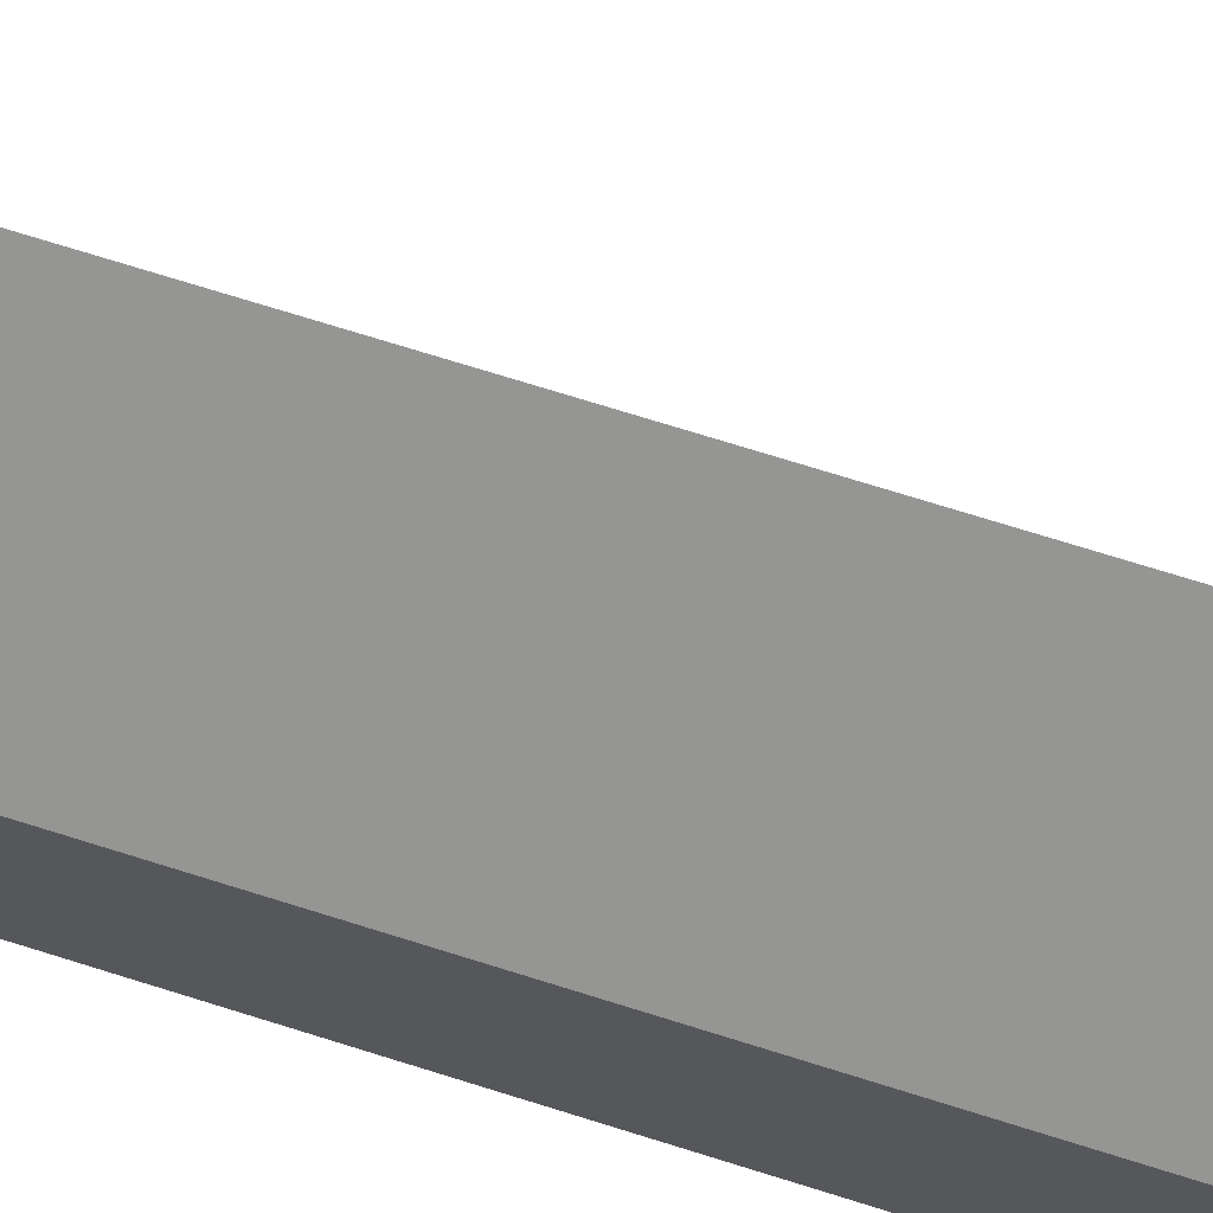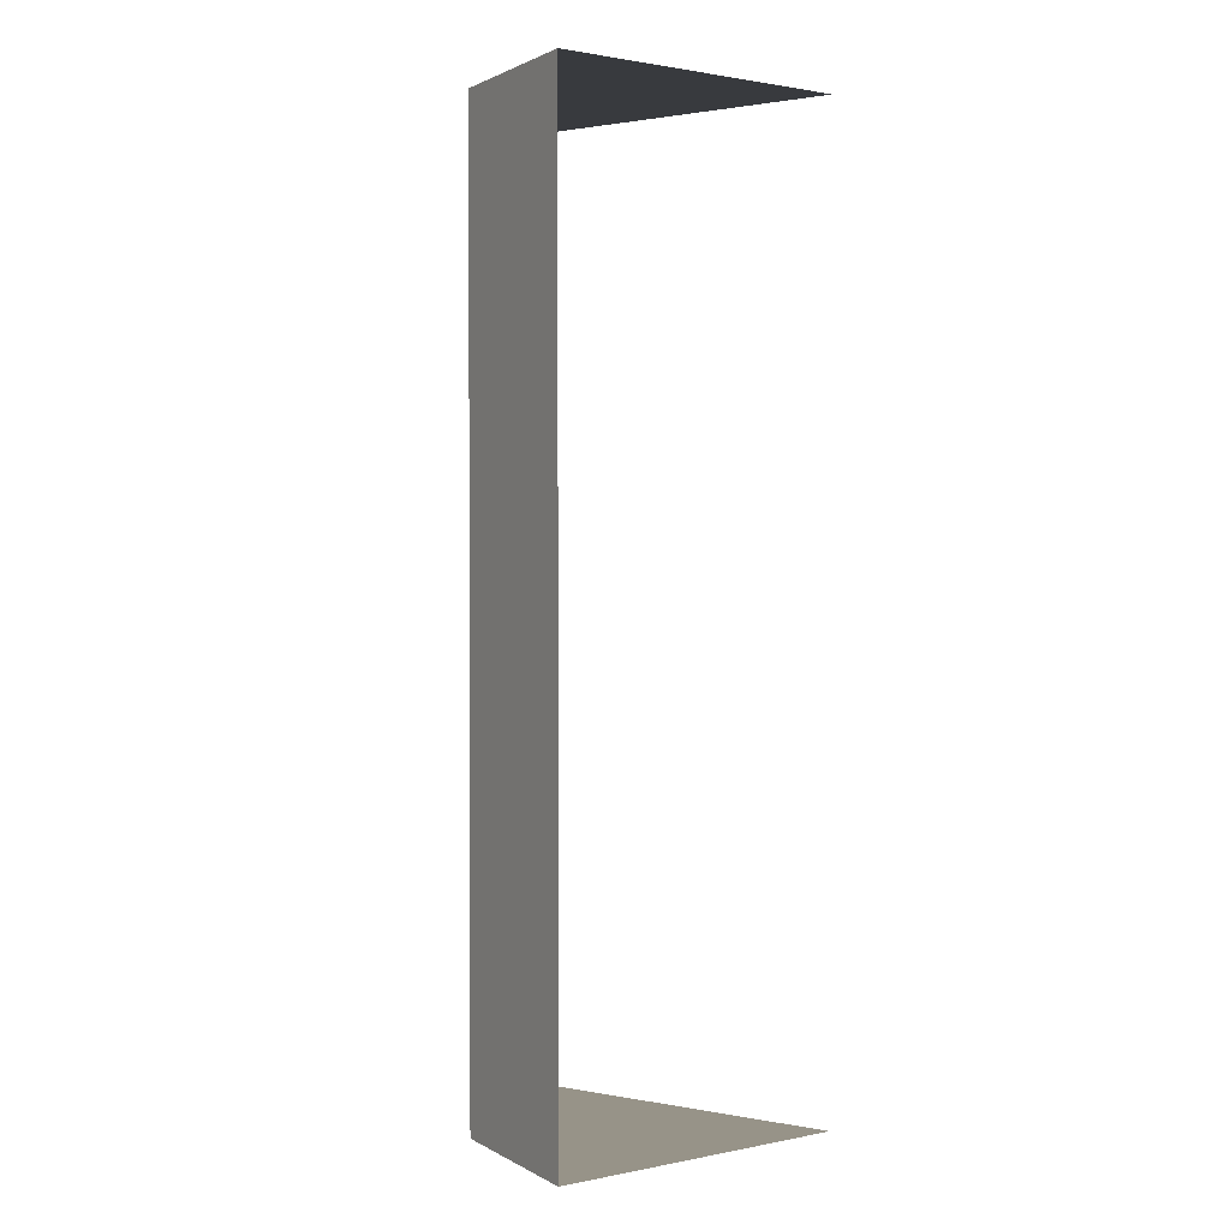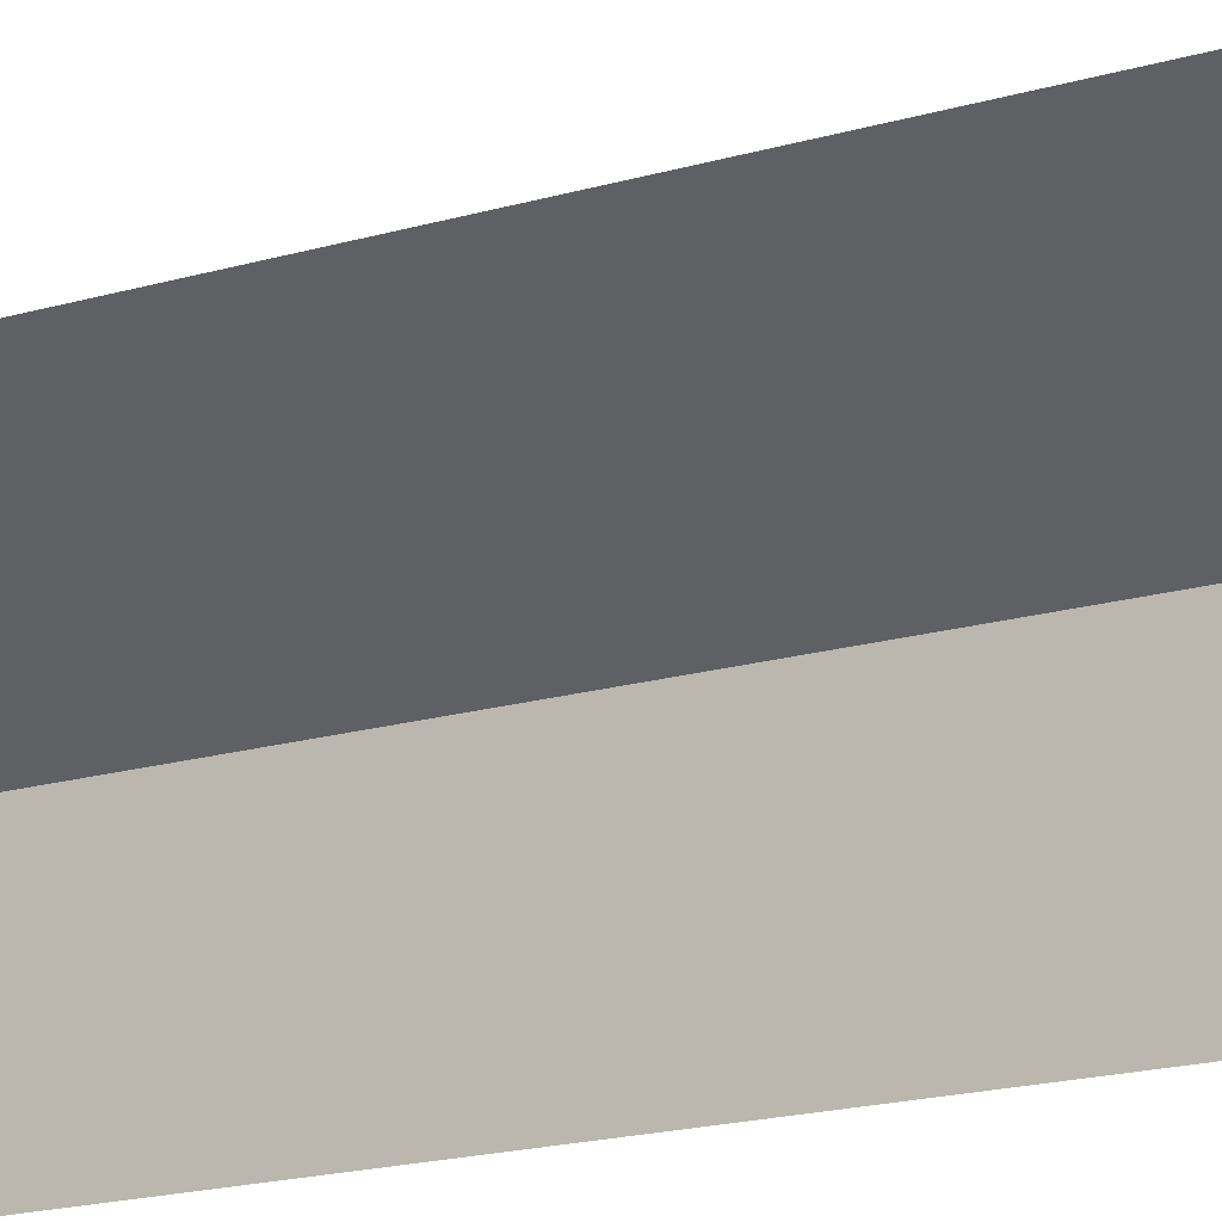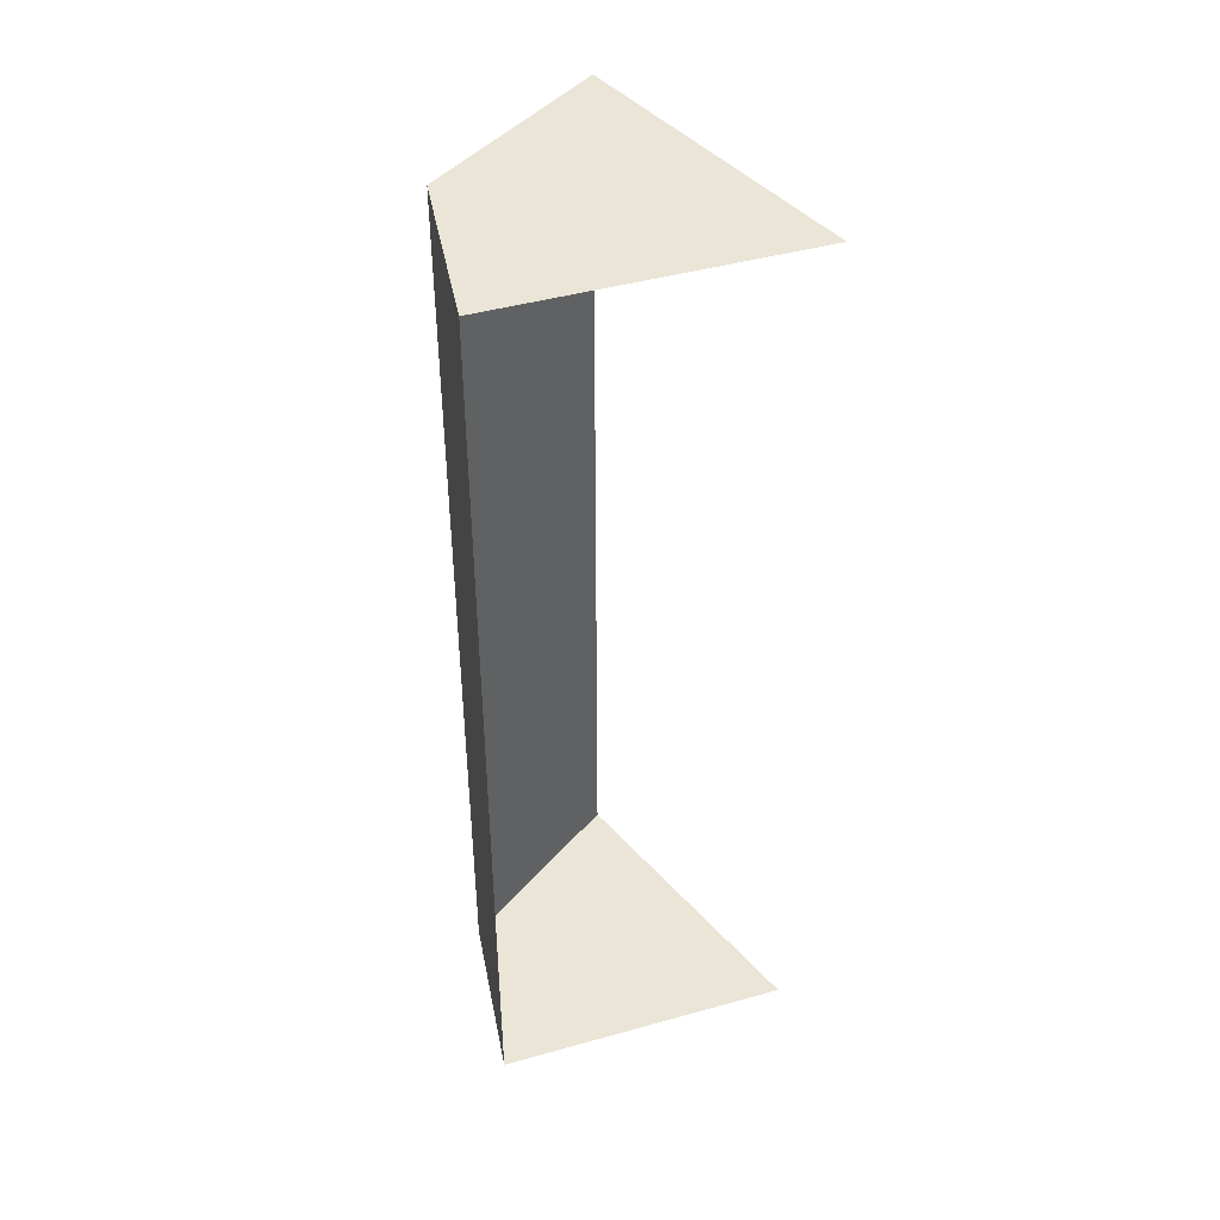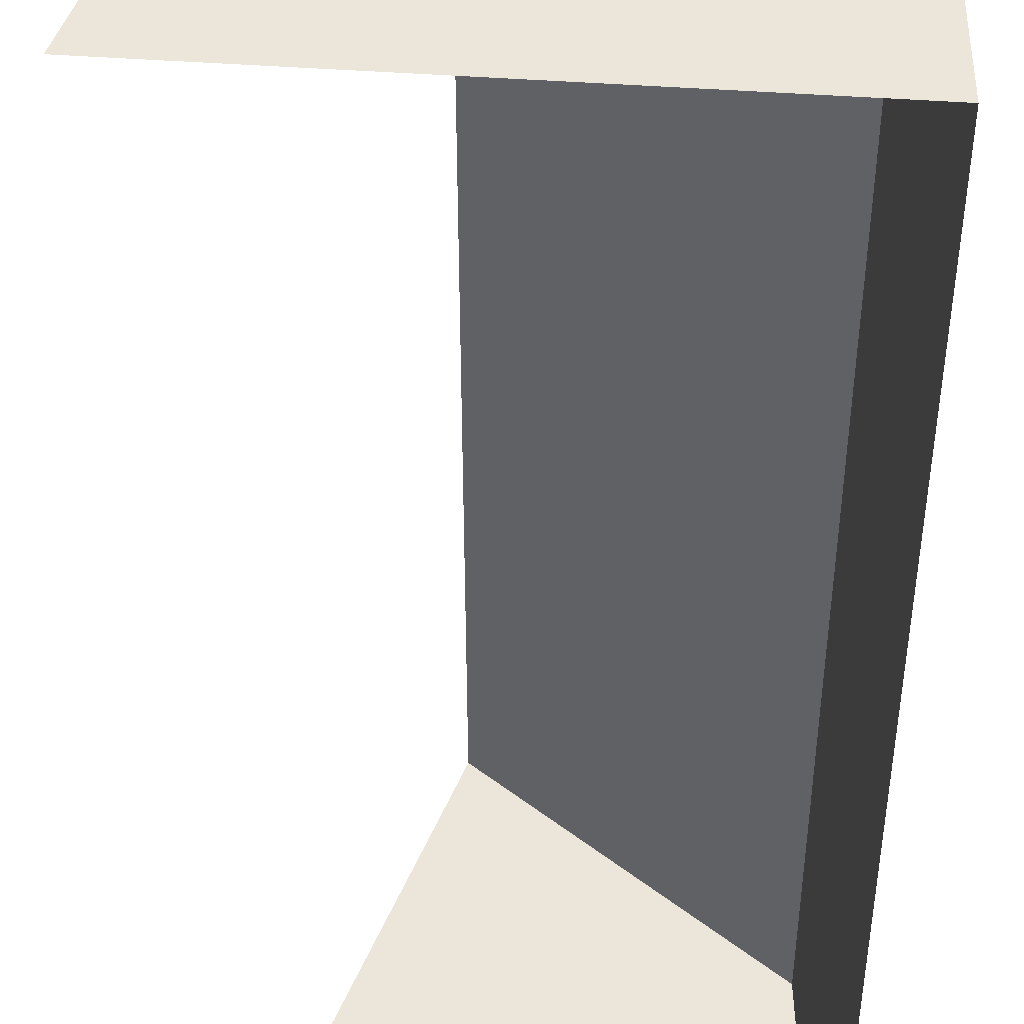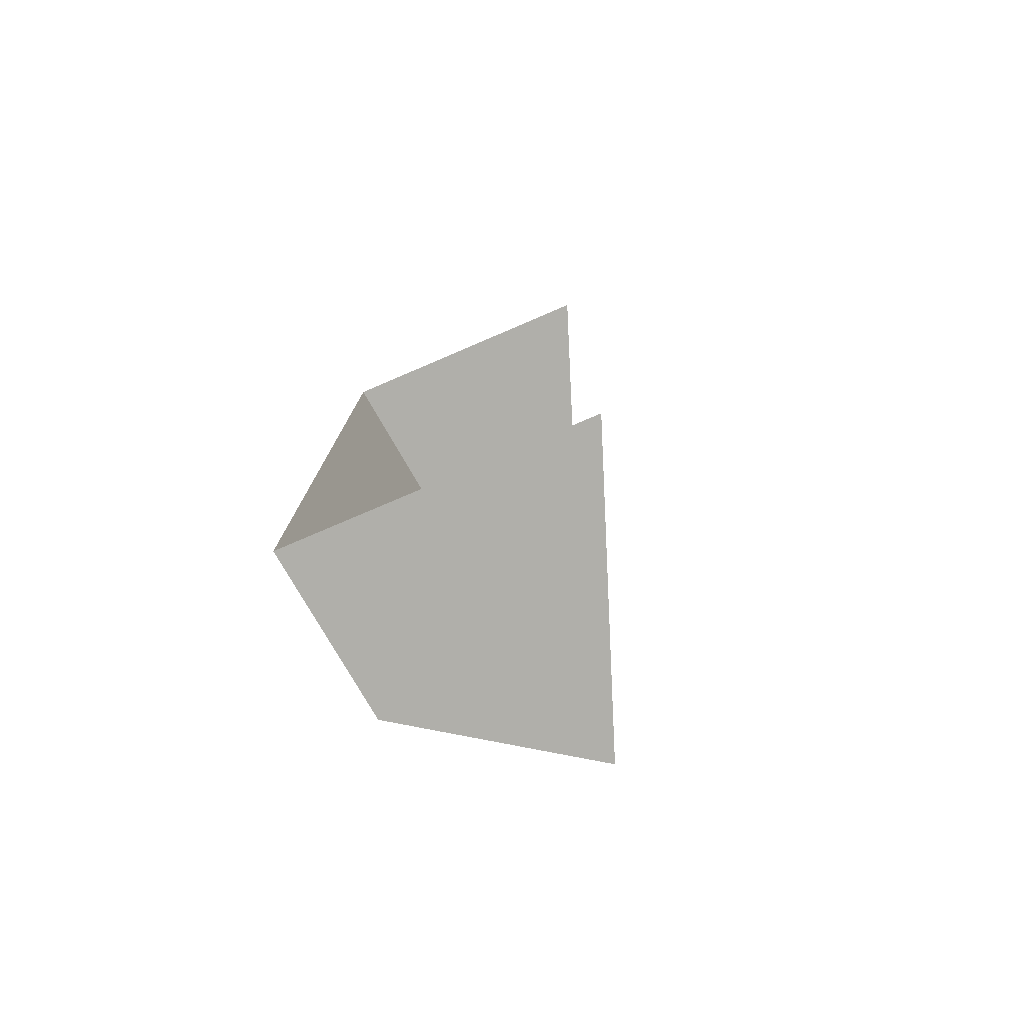
<metadata>
{"format":"obj","ext":"obj","renderer":"f3d","projection":"perspective","resolution":1024,"background":"white","views":[{"elev":73.7,"azim":-72.7,"up":"+Y"},{"elev":1.4,"azim":-32.0,"up":"+Z"},{"elev":-17.8,"azim":120.3,"up":"+Y"},{"elev":44.2,"azim":-14.2,"up":"+Z"},{"elev":-33.0,"azim":-179.9,"up":"+Y"},{"elev":-78.0,"azim":27.0,"up":"+Z"}]}
</metadata>
<code>
g SM_Wep_Rifle_02_Slide_01
v 0.001939 0.01243 -0.0389
v 0.001939 0.01243 0.0389
v -0.0116 0.001787 0.0389
v -0.0116 0.001787 -0.0389
v -0.0116 0.001787 -0.0389
v -0.0116 0.001787 0.0389
v -0.01236 -0.01243 0.0389
v -0.01236 -0.01243 -0.0389
v -0.0116 0.001787 -0.0389
v 0.01236 -0.01076 -0.0389
v 0.001939 0.01243 -0.0389
v -0.01236 -0.01243 -0.0389
v 0.001939 0.01243 0.0389
v 0.01236 -0.01076 0.0389
v -0.0116 0.001787 0.0389
v -0.01236 -0.01243 0.0389
g SM_Wep_Rifle_02_Slide_01_0
f 3 2 1
f 4 3 1
f 7 6 5
f 8 7 5
f 11 10 9
f 9 10 12
f 15 14 13
f 16 14 15

</code>
